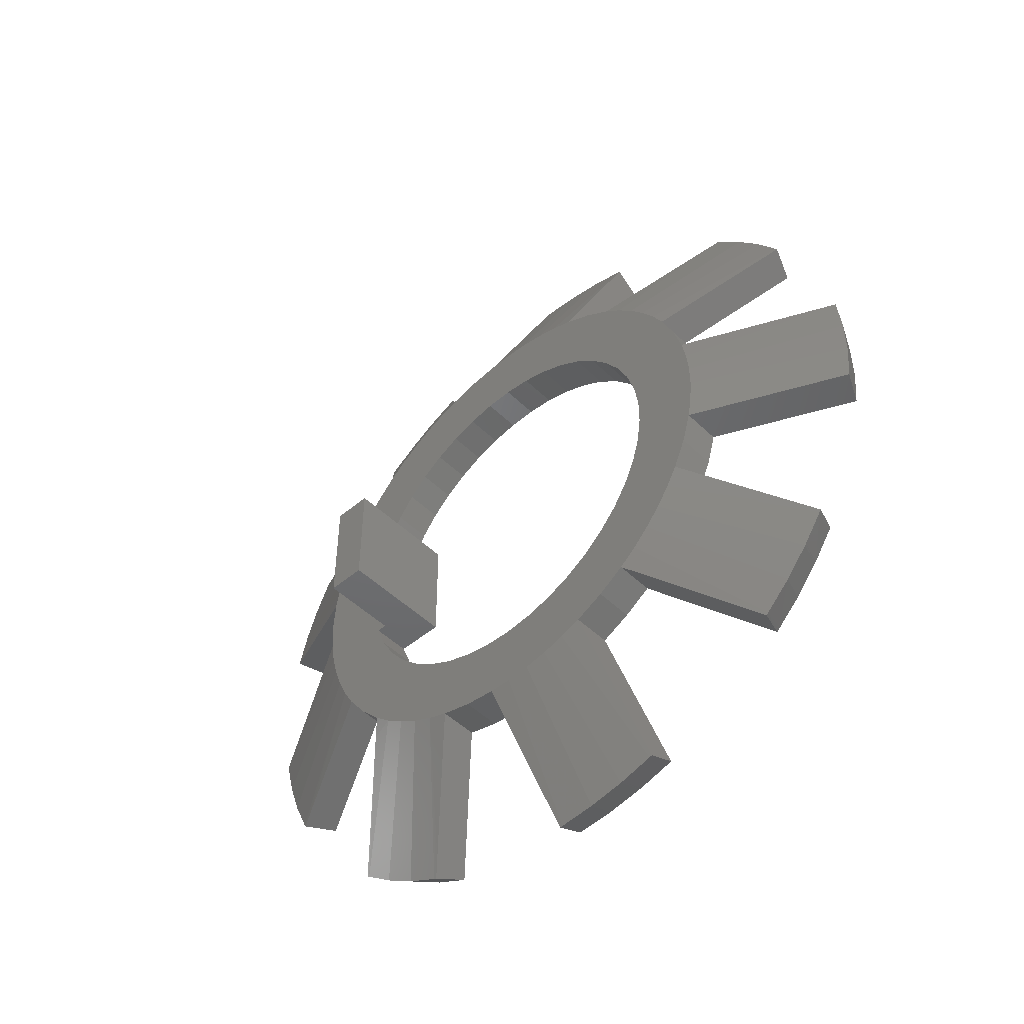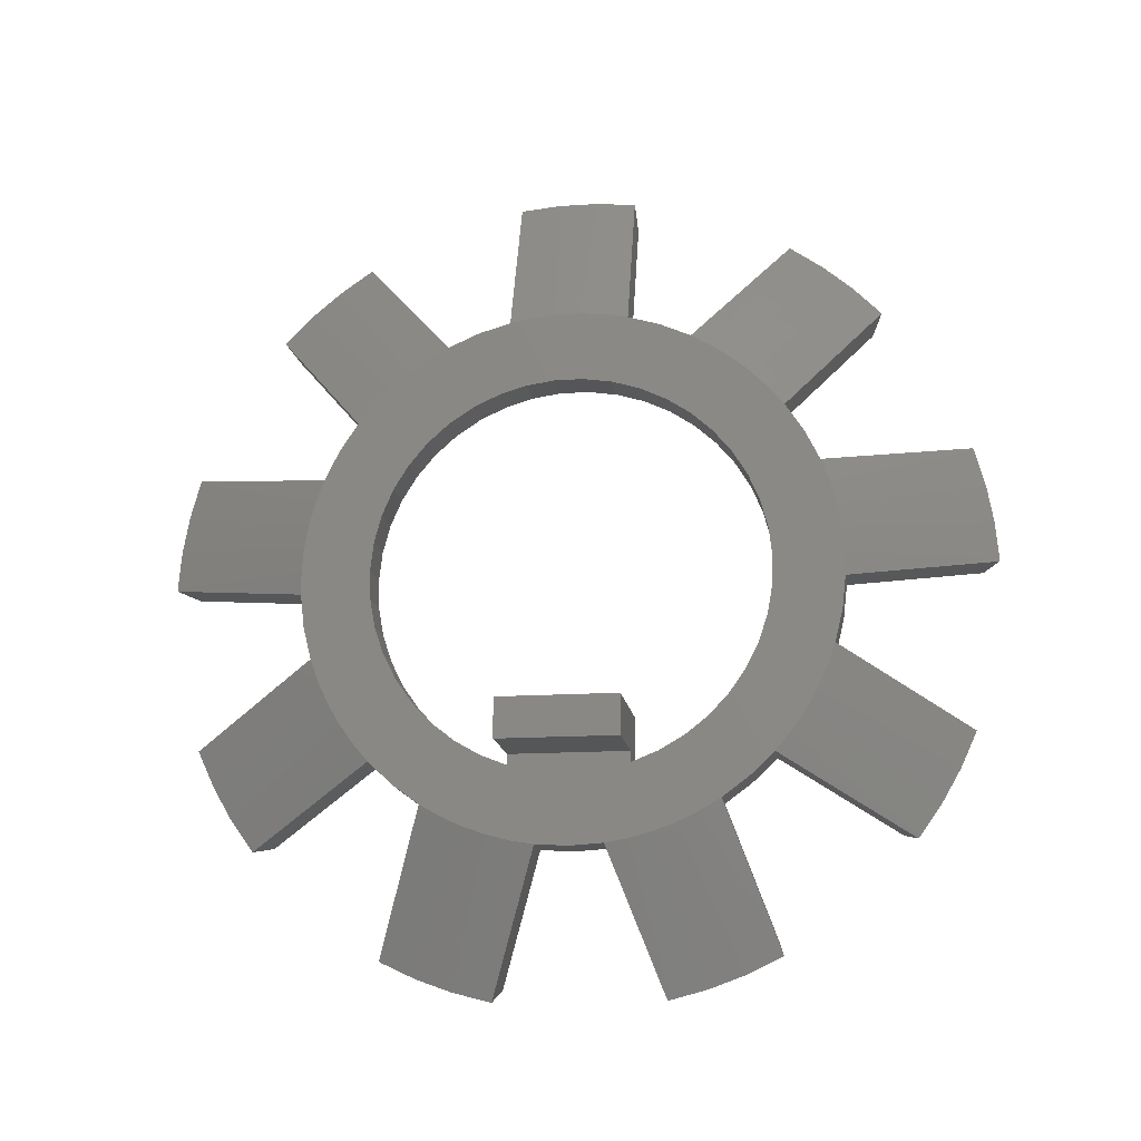
<metadata>
{"format":"stl","ext":"stl","renderer":"f3d","projection":"perspective","resolution":1024,"background":"white","views":[{"elev":-48.6,"azim":133.1,"up":"+Z"},{"elev":-15.0,"azim":98.2,"up":"+Y"}]}
</metadata>
<code>
# stl→obj: 380 verts, 760 faces
v 46.88 42.86 0.9917
v 48.41 42.28 4.274
v 48.41 41.73 4.068
v 48.19 39.41 3.281
v 46.66 39.99 0
v 46.66 40.07 0.002661
v 48.41 39.92 3.75
v 48.41 39.33 3.753
v 46.66 42.95 0.5209
v 46.66 40.97 0.07812
v 48.41 40.53 3.801
v 46.66 41.02 0.08238
v 48.41 41.14 3.907
v 46.66 41.96 0.2477
v 46.66 42 0.261
v 46.66 42.87 0.4973
v 48.19 44.11 4.808
v 46.66 46.66 2.666
v 46.66 46.72 2.717
v 46.88 48.22 5.271
v 48.41 45.67 7.414
v 48.41 45.38 6.898
v 46.66 48.59 4.964
v 48.41 44.2 5.495
v 48.41 43.74 5.115
v 46.66 47.36 3.352
v 48.41 44.63 5.926
v 46.66 47.39 3.388
v 48.41 45.03 6.395
v 46.66 48.01 4.117
v 46.66 48.04 4.159
v 46.66 48.55 4.899
v 45.84 42.88 0.9022
v 45.84 42.76 0.8673
v 45.84 41.92 0.6323
v 45.84 41.87 0.6238
v 45.84 40.97 0.4645
v 45.84 40.92 0.456
v 45.84 40.05 0.3909
v 45.84 39.92 0.3813
v 45.84 48.29 5.213
v 45.84 48.22 5.106
v 45.84 47.73 4.389
v 45.84 47.7 4.351
v 45.84 47.11 3.649
v 45.84 47.08 3.611
v 45.84 46.46 3.005
v 45.84 46.37 2.915
v 47.41 41.73 4.068
v 47.41 42.28 4.274
v 47.41 39.33 3.753
v 47.41 39.92 3.75
v 47.41 40.53 3.801
v 47.41 41.14 3.907
v 47.41 45.38 6.898
v 47.41 45.67 7.414
v 47.41 43.74 5.115
v 47.41 44.2 5.495
v 47.41 44.63 5.926
v 47.41 45.03 6.395
v 46.88 36.01 1.159
v 48.41 37.67 4.045
v 48.41 37.11 4.245
v 48.19 34.84 5.13
v 46.66 33.17 2.245
v 46.66 33.23 2.198
v 48.41 35.53 5.161
v 48.41 35.08 5.545
v 46.66 35.77 0.7449
v 46.66 33.97 1.678
v 48.41 36.03 4.808
v 46.66 34.01 1.649
v 48.41 36.56 4.502
v 46.66 34.83 1.173
v 46.66 34.88 1.152
v 46.66 35.7 0.7735
v 45.84 35.96 1.08
v 45.84 35.84 1.133
v 45.84 35.05 1.491
v 45.84 35.01 1.515
v 45.84 34.22 1.974
v 45.84 34.17 1.998
v 45.84 33.47 2.505
v 45.84 33.36 2.58
v 47.41 37.11 4.245
v 47.41 37.67 4.045
v 47.41 35.08 5.545
v 47.41 35.53 5.161
v 47.41 36.03 4.808
v 47.41 36.56 4.502
v 46.88 30.86 5.694
v 48.41 33.99 6.834
v 48.41 33.69 7.347
v 48.19 32.52 9.49
v 46.66 29.39 8.35
v 46.66 29.4 8.275
v 48.41 33.07 9.068
v 48.41 32.97 9.654
v 46.66 30.41 5.531
v 46.66 29.63 7.404
v 48.41 33.22 8.476
v 46.66 29.65 7.355
v 48.41 33.43 7.901
v 46.66 29.97 6.46
v 46.66 29.99 6.414
v 46.66 30.38 5.598
v 45.84 30.78 5.663
v 45.84 30.72 5.779
v 45.84 30.34 6.562
v 45.84 30.33 6.608
v 45.84 30.01 7.47
v 45.84 30 7.516
v 45.84 29.78 8.358
v 45.84 29.75 8.482
v 47.41 33.69 7.347
v 47.41 33.99 6.834
v 47.41 32.97 9.654
v 47.41 33.07 9.068
v 47.41 33.22 8.476
v 47.41 33.43 7.901
v 46.88 29.84 12.48
v 48.41 32.97 11.34
v 48.41 33.07 11.92
v 48.19 33.54 14.32
v 46.66 30.41 15.46
v 46.66 30.38 15.39
v 48.41 33.69 13.64
v 48.41 33.99 14.16
v 46.66 29.39 12.64
v 46.66 29.99 14.58
v 48.41 33.43 13.09
v 46.66 29.97 14.53
v 48.41 33.22 12.51
v 46.66 29.65 13.64
v 46.66 29.63 13.59
v 46.66 29.4 12.71
v 45.84 29.75 12.51
v 45.84 29.78 12.63
v 45.84 30 13.47
v 45.84 30.01 13.52
v 45.84 30.33 14.38
v 45.84 30.34 14.43
v 45.84 30.72 15.21
v 45.84 30.78 15.33
v 47.41 33.07 11.92
v 47.41 32.97 11.34
v 47.41 33.99 14.16
v 47.41 33.69 13.64
v 47.41 33.43 13.09
v 47.41 33.22 12.51
v 46.88 33.41 18.33
v 48.41 35.08 15.44
v 48.41 35.53 15.83
v 48.19 37.43 17.36
v 46.66 35.77 20.24
v 46.66 35.7 20.22
v 48.41 37.11 16.74
v 48.41 37.67 16.94
v 46.66 33.17 18.74
v 46.66 34.88 19.84
v 48.41 36.56 16.49
v 46.66 34.83 19.82
v 48.41 36.03 16.18
v 46.66 34.01 19.34
v 46.66 33.97 19.31
v 46.66 33.23 18.79
v 45.84 33.36 18.41
v 45.84 33.47 18.48
v 45.84 34.17 18.99
v 45.84 34.22 19.02
v 45.84 35.01 19.47
v 45.84 35.05 19.5
v 45.84 35.84 19.86
v 45.84 35.96 19.91
v 47.41 35.53 15.83
v 47.41 35.08 15.44
v 47.41 37.67 16.94
v 47.41 37.11 16.74
v 47.41 36.56 16.49
v 47.41 36.03 16.18
v 46.88 39.91 20.52
v 48.41 39.33 17.24
v 48.41 39.92 17.24
v 48.19 42.37 17.19
v 46.66 42.95 20.47
v 46.66 42.87 20.49
v 48.41 41.73 16.92
v 48.41 42.28 16.72
v 46.66 39.99 20.99
v 46.66 42 20.73
v 48.41 41.14 17.08
v 46.66 41.96 20.74
v 48.41 40.53 17.19
v 46.66 41.02 20.91
v 46.66 40.97 20.91
v 46.66 40.07 20.99
v 45.84 39.92 20.61
v 45.84 40.05 20.6
v 45.84 40.92 20.53
v 45.84 40.97 20.53
v 45.84 41.87 20.37
v 45.84 41.92 20.36
v 45.84 42.76 20.12
v 45.84 42.88 20.09
v 47.41 39.92 17.24
v 47.41 39.33 17.24
v 47.41 42.28 16.72
v 47.41 41.73 16.92
v 47.41 41.14 17.08
v 47.41 40.53 17.19
v 46.88 46.3 18.02
v 48.41 43.74 15.87
v 48.41 44.2 15.5
v 48.19 46.04 13.88
v 46.66 48.59 16.03
v 46.66 48.55 16.09
v 48.41 45.38 14.09
v 48.41 45.67 13.58
v 46.66 46.66 18.32
v 46.66 48.04 16.83
v 48.41 45.03 14.59
v 46.66 48.01 16.87
v 48.41 44.63 15.06
v 46.66 47.39 17.6
v 46.66 47.36 17.64
v 46.66 46.72 18.27
v 45.84 46.37 18.08
v 45.84 46.46 17.99
v 45.84 47.08 17.38
v 45.84 47.11 17.34
v 45.84 47.7 16.64
v 45.84 47.73 16.6
v 45.84 48.22 15.88
v 45.84 48.29 15.78
v 47.41 44.2 15.5
v 47.41 43.74 15.87
v 47.41 45.67 13.58
v 47.41 45.38 14.09
v 47.41 45.03 14.59
v 47.41 44.63 15.06
v 48.15 46.82 11.99
v 48.41 46.25 11.99
v 48.41 46.35 11.41
v 48.15 46.82 8.995
v 46.66 50.06 8.995
v 46.66 50.07 9.071
v 48.41 46.35 9.579
v 48.41 46.25 8.995
v 46.66 50.06 11.99
v 46.66 50.15 9.968
v 48.41 46.41 10.19
v 46.66 50.15 10.02
v 48.41 46.41 10.8
v 46.66 50.15 10.97
v 46.66 50.15 11.02
v 46.66 50.07 11.92
v 46.18 49.83 8.995
v 45.84 49.67 8.995
v 45.84 49.68 9.123
v 45.84 49.77 9.987
v 45.84 49.67 11.99
v 46.18 49.83 11.99
v 45.84 49.68 11.87
v 45.84 49.77 11
v 45.84 49.77 10.95
v 45.84 49.77 10.04
v 47.41 46.35 9.579
v 47.18 46.76 8.995
v 47.41 46.25 8.995
v 47.41 46.35 11.41
v 47.41 46.25 11.99
v 47.18 46.76 11.99
v 47.41 46.41 10.19
v 47.41 46.41 10.8
v 47.41 36.16 11.99
v 47.41 36.16 8.995
v 47.41 34.9 11.99
v 47.41 34.9 8.995
v 47.41 38.44 15.34
v 47.41 38.49 17.14
v 47.41 39.15 15.47
v 47.41 39.88 15.49
v 47.41 37.1 14.79
v 47.41 37.75 15.11
v 47.41 35.98 13.87
v 47.41 36.5 14.37
v 47.41 43.63 7.45
v 47.41 44.03 8.058
v 47.41 32.91 10.49
v 47.41 44.65 10.13
v 47.41 44.55 9.412
v 47.41 44.34 8.716
v 47.41 46.01 8.186
v 47.41 44.55 11.58
v 47.41 44.65 10.86
v 47.41 43.63 13.54
v 47.41 44.03 12.93
v 47.41 44.34 12.27
v 47.41 46.01 12.8
v 47.41 35.16 12.67
v 47.41 35.53 13.3
v 47.41 34.49 14.83
v 47.41 35.16 8.319
v 47.41 37.75 5.876
v 47.41 37.1 6.203
v 47.41 36.5 6.62
v 47.41 40.6 5.584
v 47.41 39.88 5.5
v 47.41 39.15 5.521
v 47.41 43.15 14.08
v 47.41 40.6 15.41
v 47.41 41.3 15.22
v 47.41 35.98 7.119
v 47.41 34.49 6.156
v 47.41 35.53 7.69
v 47.41 38.49 3.847
v 47.41 38.44 5.648
v 47.41 41.97 6.059
v 47.41 41.3 5.772
v 47.41 43.15 6.908
v 47.41 42.59 6.441
v 47.41 43.04 4.649
v 47.41 41.97 14.93
v 47.41 43.04 16.34
v 47.41 42.59 14.55
v 48.41 34.9 11.99
v 48.41 35.16 12.67
v 48.41 35.53 13.3
v 48.41 35.98 13.87
v 48.41 36.5 14.37
v 48.41 37.1 14.79
v 48.41 37.75 15.11
v 48.41 38.44 15.34
v 48.41 39.15 15.47
v 48.41 39.88 15.49
v 48.41 40.6 15.41
v 48.41 41.3 15.22
v 48.41 41.97 14.93
v 48.41 42.59 14.55
v 48.41 43.15 14.08
v 48.41 43.63 13.54
v 48.41 44.03 12.93
v 48.41 44.34 12.27
v 48.41 44.55 11.58
v 48.41 44.65 10.86
v 48.41 44.65 10.13
v 48.41 44.55 9.412
v 48.41 44.34 8.716
v 48.41 44.03 8.058
v 48.41 43.63 7.45
v 48.41 43.15 6.908
v 48.41 42.59 6.441
v 48.41 41.97 6.059
v 48.41 41.3 5.772
v 48.41 40.6 5.584
v 48.41 39.88 5.5
v 48.41 39.15 5.521
v 48.41 38.44 5.648
v 48.41 37.75 5.876
v 48.41 37.1 6.203
v 48.41 36.5 6.62
v 48.41 35.98 7.119
v 48.41 35.53 7.69
v 48.41 35.16 8.319
v 48.41 34.9 8.995
v 48.41 35.16 8.995
v 48.41 35.16 11.99
v 48.41 32.91 10.49
v 48.41 38.49 3.847
v 48.41 34.49 6.156
v 48.41 46.01 8.186
v 48.41 46.01 12.8
v 48.41 43.04 16.34
v 48.41 43.04 4.649
v 48.41 34.49 14.83
v 48.41 38.49 17.14
v 50.41 35.16 8.995
v 50.41 36.16 8.995
v 50.41 36.16 11.99
v 50.41 35.16 11.99
f 1 2 3
f 4 5 6
f 7 8 4
f 1 3 9
f 4 6 7
f 7 6 10
f 7 10 11
f 11 10 12
f 11 12 13
f 12 14 13
f 13 14 15
f 13 15 3
f 3 15 16
f 3 16 9
f 17 18 19
f 20 21 22
f 20 22 23
f 24 25 17
f 17 19 24
f 24 19 26
f 24 26 27
f 27 26 28
f 27 28 29
f 28 30 29
f 29 30 31
f 29 31 22
f 22 31 32
f 22 32 23
f 33 9 34
f 34 9 16
f 34 16 35
f 35 16 15
f 35 15 36
f 36 15 14
f 36 14 37
f 37 14 12
f 37 12 38
f 38 12 10
f 38 10 39
f 39 10 6
f 39 6 40
f 40 6 5
f 41 23 42
f 42 23 32
f 42 32 43
f 43 32 31
f 43 31 44
f 44 31 30
f 44 30 45
f 45 30 28
f 45 28 46
f 46 28 26
f 46 26 47
f 47 26 19
f 47 19 48
f 48 19 18
f 49 50 33
f 40 51 39
f 39 51 52
f 39 52 38
f 38 52 53
f 33 34 49
f 49 34 35
f 49 35 54
f 54 35 36
f 54 36 53
f 53 36 37
f 53 37 38
f 55 56 41
f 48 57 47
f 47 57 58
f 47 58 46
f 46 58 59
f 41 42 55
f 55 42 43
f 55 43 60
f 60 43 44
f 60 44 59
f 59 44 45
f 59 45 46
f 61 62 63
f 64 65 66
f 67 68 64
f 61 63 69
f 64 66 67
f 67 66 70
f 67 70 71
f 71 70 72
f 71 72 73
f 72 74 73
f 73 74 75
f 73 75 63
f 63 75 76
f 63 76 69
f 77 69 78
f 78 69 76
f 78 76 79
f 79 76 75
f 79 75 80
f 80 75 74
f 80 74 81
f 81 74 72
f 81 72 82
f 82 72 70
f 82 70 83
f 83 70 66
f 83 66 84
f 84 66 65
f 85 86 77
f 84 87 83
f 83 87 88
f 83 88 82
f 82 88 89
f 77 78 85
f 85 78 79
f 85 79 90
f 90 79 80
f 90 80 89
f 89 80 81
f 89 81 82
f 91 92 93
f 94 95 96
f 97 98 94
f 91 93 99
f 94 96 97
f 97 96 100
f 97 100 101
f 101 100 102
f 101 102 103
f 102 104 103
f 103 104 105
f 103 105 93
f 93 105 106
f 93 106 99
f 107 99 108
f 108 99 106
f 108 106 109
f 109 106 105
f 109 105 110
f 110 105 104
f 110 104 111
f 111 104 102
f 111 102 112
f 112 102 100
f 112 100 113
f 113 100 96
f 113 96 114
f 114 96 95
f 115 116 107
f 114 117 113
f 113 117 118
f 113 118 112
f 112 118 119
f 107 108 115
f 115 108 109
f 115 109 120
f 120 109 110
f 120 110 119
f 119 110 111
f 119 111 112
f 121 122 123
f 124 125 126
f 127 128 124
f 121 123 129
f 124 126 127
f 127 126 130
f 127 130 131
f 131 130 132
f 131 132 133
f 132 134 133
f 133 134 135
f 133 135 123
f 123 135 136
f 123 136 129
f 137 129 138
f 138 129 136
f 138 136 139
f 139 136 135
f 139 135 140
f 140 135 134
f 140 134 141
f 141 134 132
f 141 132 142
f 142 132 130
f 142 130 143
f 143 130 126
f 143 126 144
f 144 126 125
f 145 146 137
f 144 147 143
f 143 147 148
f 143 148 142
f 142 148 149
f 137 138 145
f 145 138 139
f 145 139 150
f 150 139 140
f 150 140 149
f 149 140 141
f 149 141 142
f 151 152 153
f 154 155 156
f 157 158 154
f 151 153 159
f 154 156 157
f 157 156 160
f 157 160 161
f 161 160 162
f 161 162 163
f 162 164 163
f 163 164 165
f 163 165 153
f 153 165 166
f 153 166 159
f 167 159 168
f 168 159 166
f 168 166 169
f 169 166 165
f 169 165 170
f 170 165 164
f 170 164 171
f 171 164 162
f 171 162 172
f 172 162 160
f 172 160 173
f 173 160 156
f 173 156 174
f 174 156 155
f 175 176 167
f 174 177 173
f 173 177 178
f 173 178 172
f 172 178 179
f 167 168 175
f 175 168 169
f 175 169 180
f 180 169 170
f 180 170 179
f 179 170 171
f 179 171 172
f 181 182 183
f 184 185 186
f 187 188 184
f 181 183 189
f 184 186 187
f 187 186 190
f 187 190 191
f 191 190 192
f 191 192 193
f 192 194 193
f 193 194 195
f 193 195 183
f 183 195 196
f 183 196 189
f 197 189 198
f 198 189 196
f 198 196 199
f 199 196 195
f 199 195 200
f 200 195 194
f 200 194 201
f 201 194 192
f 201 192 202
f 202 192 190
f 202 190 203
f 203 190 186
f 203 186 204
f 204 186 185
f 205 206 197
f 204 207 203
f 203 207 208
f 203 208 202
f 202 208 209
f 197 198 205
f 205 198 199
f 205 199 210
f 210 199 200
f 210 200 209
f 209 200 201
f 209 201 202
f 211 212 213
f 214 215 216
f 217 218 214
f 211 213 219
f 214 216 217
f 217 216 220
f 217 220 221
f 221 220 222
f 221 222 223
f 222 224 223
f 223 224 225
f 223 225 213
f 213 225 226
f 213 226 219
f 227 219 228
f 228 219 226
f 228 226 229
f 229 226 225
f 229 225 230
f 230 225 224
f 230 224 231
f 231 224 222
f 231 222 232
f 232 222 220
f 232 220 233
f 233 220 216
f 233 216 234
f 234 216 215
f 235 236 227
f 234 237 233
f 233 237 238
f 233 238 232
f 232 238 239
f 227 228 235
f 235 228 229
f 235 229 240
f 240 229 230
f 240 230 239
f 239 230 231
f 239 231 232
f 241 242 243
f 244 245 246
f 247 248 244
f 241 243 249
f 244 246 247
f 247 246 250
f 247 250 251
f 251 250 252
f 251 252 253
f 252 254 253
f 253 254 255
f 253 255 243
f 243 255 256
f 243 256 249
f 246 245 257
f 258 259 257
f 257 259 260
f 257 260 246
f 261 262 263
f 263 262 264
f 262 249 256
f 262 256 264
f 264 256 255
f 264 255 265
f 265 255 254
f 265 254 266
f 266 254 252
f 266 252 260
f 260 252 250
f 260 250 246
f 259 258 267
f 267 258 268
f 267 268 269
f 270 271 272
f 259 267 260
f 260 267 273
f 260 273 266
f 266 273 265
f 265 273 274
f 265 274 264
f 264 274 270
f 264 270 263
f 263 270 272
f 263 272 261
f 275 276 277
f 277 276 278
f 279 280 281
f 281 280 206
f 281 206 282
f 283 179 284
f 284 179 178
f 284 178 279
f 279 178 177
f 279 177 280
f 285 176 286
f 286 176 175
f 286 175 283
f 283 175 180
f 283 180 179
f 287 288 55
f 278 289 277
f 277 289 146
f 277 146 145
f 290 267 291
f 291 267 269
f 291 269 292
f 292 269 293
f 292 293 288
f 288 293 56
f 288 56 55
f 294 270 295
f 295 270 274
f 295 274 290
f 290 274 273
f 290 273 267
f 296 238 297
f 297 238 237
f 297 237 298
f 298 237 299
f 298 299 294
f 294 299 271
f 294 271 270
f 145 150 277
f 277 150 149
f 277 149 300
f 300 149 148
f 300 148 301
f 301 148 147
f 301 147 285
f 285 147 302
f 285 302 176
f 117 289 118
f 118 289 278
f 118 278 119
f 119 278 303
f 119 303 120
f 304 90 305
f 305 90 89
f 305 89 306
f 307 53 308
f 308 53 52
f 308 52 309
f 310 240 296
f 296 240 239
f 296 239 238
f 206 205 282
f 282 205 210
f 282 210 311
f 311 210 209
f 311 209 312
f 89 88 306
f 306 88 87
f 306 87 313
f 313 87 314
f 313 314 315
f 315 314 116
f 315 116 303
f 303 116 115
f 303 115 120
f 52 51 309
f 309 51 316
f 309 316 317
f 317 316 86
f 317 86 304
f 304 86 85
f 304 85 90
f 318 50 319
f 319 50 49
f 319 49 307
f 307 49 54
f 307 54 53
f 55 60 287
f 287 60 59
f 287 59 320
f 320 59 58
f 320 58 321
f 321 58 57
f 321 57 318
f 318 57 322
f 318 322 50
f 209 208 312
f 312 208 207
f 312 207 323
f 323 207 324
f 323 324 325
f 325 324 236
f 325 236 310
f 310 236 235
f 310 235 240
f 326 277 300
f 326 300 327
f 327 300 301
f 327 301 328
f 328 301 285
f 328 285 329
f 329 285 286
f 329 286 330
f 330 286 283
f 330 283 331
f 331 283 284
f 331 284 332
f 332 284 279
f 332 279 333
f 333 279 281
f 333 281 334
f 334 281 282
f 334 282 335
f 335 282 311
f 335 311 336
f 336 311 312
f 336 312 337
f 337 312 323
f 337 323 338
f 338 323 325
f 338 325 339
f 339 325 310
f 339 310 340
f 340 310 296
f 340 296 341
f 341 296 297
f 341 297 342
f 342 297 298
f 342 298 343
f 343 298 294
f 343 294 344
f 344 294 295
f 344 295 345
f 345 295 290
f 345 290 346
f 346 290 291
f 346 291 347
f 347 291 292
f 347 292 348
f 348 292 288
f 348 288 349
f 349 288 287
f 349 287 350
f 350 287 320
f 350 320 351
f 351 320 321
f 351 321 352
f 352 321 318
f 352 318 353
f 353 318 319
f 353 319 354
f 354 319 307
f 354 307 355
f 355 307 308
f 355 308 356
f 356 308 309
f 356 309 357
f 357 309 317
f 357 317 358
f 358 317 304
f 358 304 359
f 359 304 305
f 359 305 360
f 360 305 306
f 360 306 361
f 361 306 313
f 361 313 362
f 362 313 315
f 362 315 363
f 363 315 303
f 363 303 364
f 364 303 278
f 364 278 365
f 366 367 365
f 365 367 326
f 326 368 365
f 365 368 98
f 365 98 97
f 358 369 357
f 357 369 8
f 357 8 356
f 362 68 361
f 361 68 67
f 361 67 360
f 97 101 365
f 365 101 103
f 365 103 364
f 364 103 93
f 364 93 363
f 363 93 92
f 363 92 362
f 362 92 370
f 362 370 68
f 67 71 360
f 360 71 73
f 360 73 359
f 359 73 63
f 359 63 358
f 358 63 62
f 358 62 369
f 347 247 346
f 346 247 251
f 346 251 345
f 350 22 349
f 349 22 21
f 349 21 348
f 348 21 371
f 348 371 347
f 347 371 248
f 347 248 247
f 351 27 350
f 350 27 29
f 350 29 22
f 8 7 356
f 356 7 11
f 356 11 355
f 355 11 13
f 355 13 354
f 341 342 217
f 251 253 345
f 345 253 243
f 345 243 344
f 344 243 242
f 344 242 343
f 343 242 372
f 343 372 342
f 342 372 218
f 342 218 217
f 338 188 337
f 337 188 187
f 337 187 336
f 217 221 341
f 341 221 223
f 341 223 340
f 340 223 213
f 340 213 339
f 339 213 212
f 339 212 338
f 338 212 373
f 338 373 188
f 13 3 354
f 354 3 2
f 354 2 353
f 353 2 374
f 353 374 352
f 352 374 25
f 352 25 351
f 351 25 24
f 351 24 27
f 122 368 123
f 123 368 326
f 123 326 133
f 133 326 327
f 133 327 131
f 332 161 331
f 331 161 163
f 331 163 330
f 187 191 336
f 336 191 193
f 336 193 335
f 335 193 183
f 335 183 334
f 163 153 330
f 330 153 152
f 330 152 329
f 329 152 375
f 329 375 328
f 328 375 128
f 328 128 327
f 327 128 127
f 327 127 131
f 183 182 334
f 334 182 376
f 334 376 333
f 333 376 158
f 333 158 332
f 332 158 157
f 332 157 161
f 365 278 366
f 366 278 276
f 366 276 377
f 377 276 378
f 378 276 379
f 379 276 275
f 380 379 367
f 367 379 275
f 367 275 326
f 326 275 277
f 23 41 20
f 20 41 56
f 20 56 21
f 257 245 244
f 258 257 268
f 268 257 244
f 268 244 269
f 269 244 248
f 269 248 371
f 269 371 293
f 293 371 21
f 293 21 56
f 262 261 272
f 271 242 272
f 272 242 241
f 272 241 262
f 262 241 249
f 218 237 214
f 214 237 234
f 214 234 215
f 237 218 372
f 237 372 299
f 299 372 242
f 299 242 271
f 219 227 211
f 211 227 236
f 211 236 212
f 188 207 184
f 184 207 204
f 184 204 185
f 207 188 373
f 207 373 324
f 324 373 212
f 324 212 236
f 189 197 181
f 181 197 206
f 181 206 182
f 158 177 154
f 154 177 174
f 154 174 155
f 177 158 376
f 177 376 280
f 280 376 182
f 280 182 206
f 159 167 151
f 151 167 176
f 151 176 152
f 128 147 124
f 124 147 144
f 124 144 125
f 147 128 375
f 147 375 302
f 302 375 152
f 302 152 176
f 129 137 121
f 121 137 146
f 121 146 122
f 98 117 94
f 94 117 114
f 94 114 95
f 117 98 368
f 117 368 289
f 289 368 122
f 289 122 146
f 99 107 91
f 91 107 116
f 91 116 92
f 68 87 64
f 64 87 84
f 64 84 65
f 87 68 370
f 87 370 314
f 314 370 92
f 314 92 116
f 69 77 61
f 61 77 86
f 61 86 62
f 8 51 4
f 4 51 40
f 4 40 5
f 51 8 369
f 51 369 316
f 316 369 62
f 316 62 86
f 9 33 1
f 1 33 50
f 1 50 2
f 25 57 17
f 17 57 48
f 17 48 18
f 57 25 374
f 57 374 322
f 322 374 2
f 322 2 50
f 377 380 366
f 366 380 367
f 380 377 379
f 379 377 378

</code>
